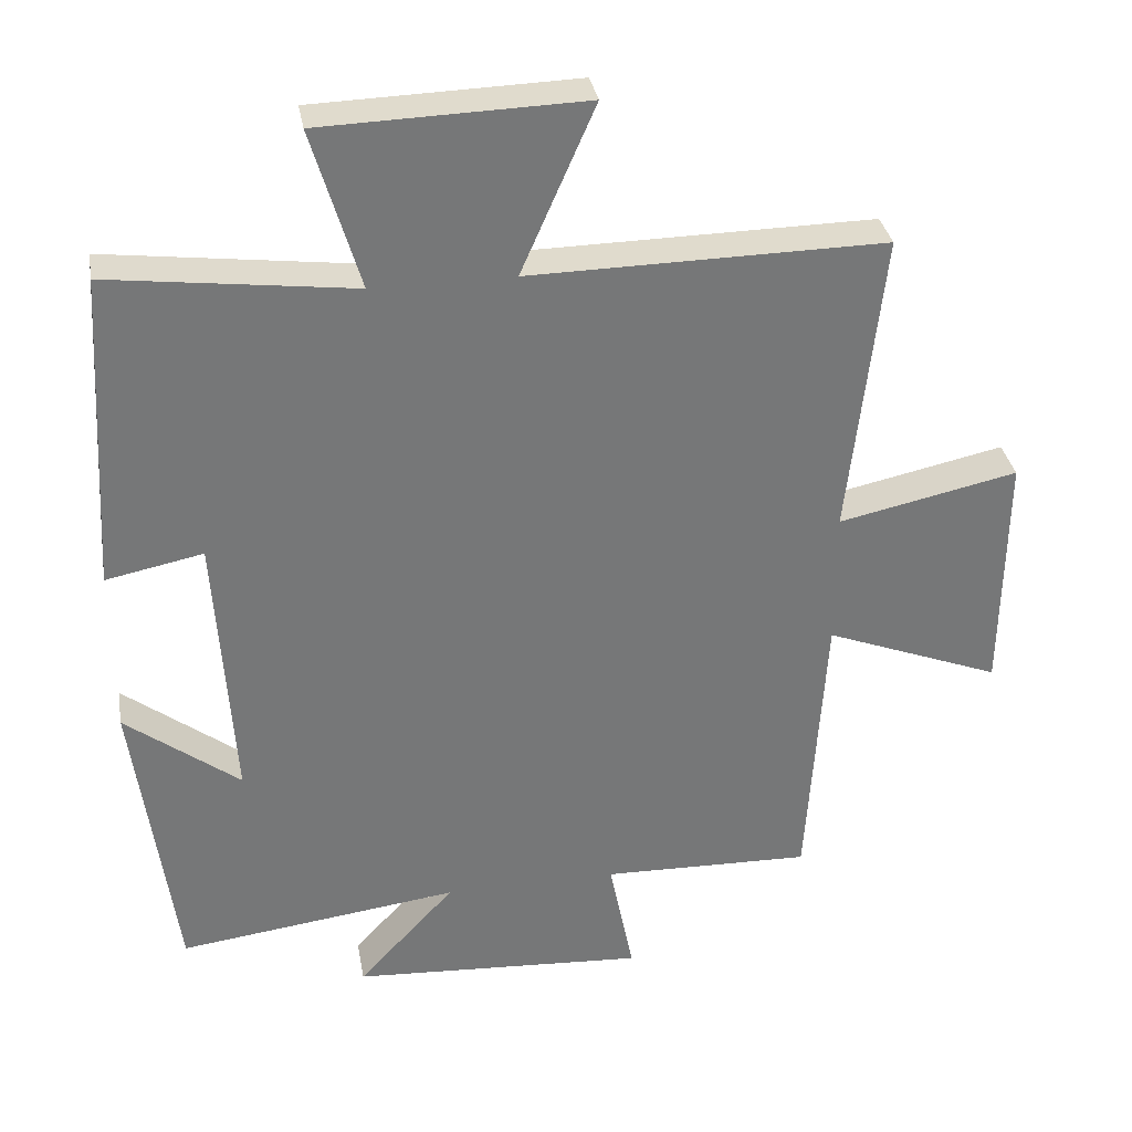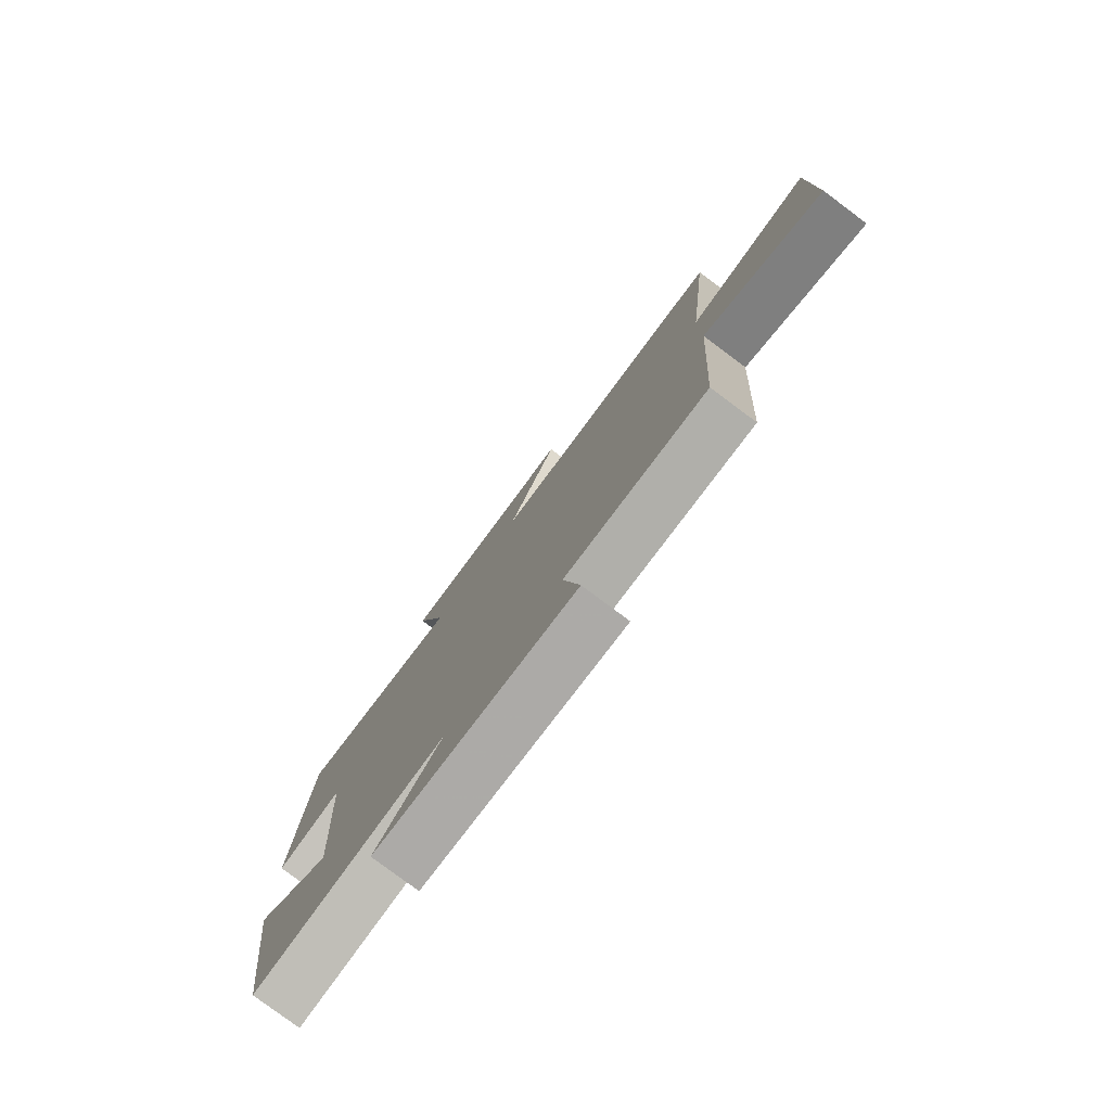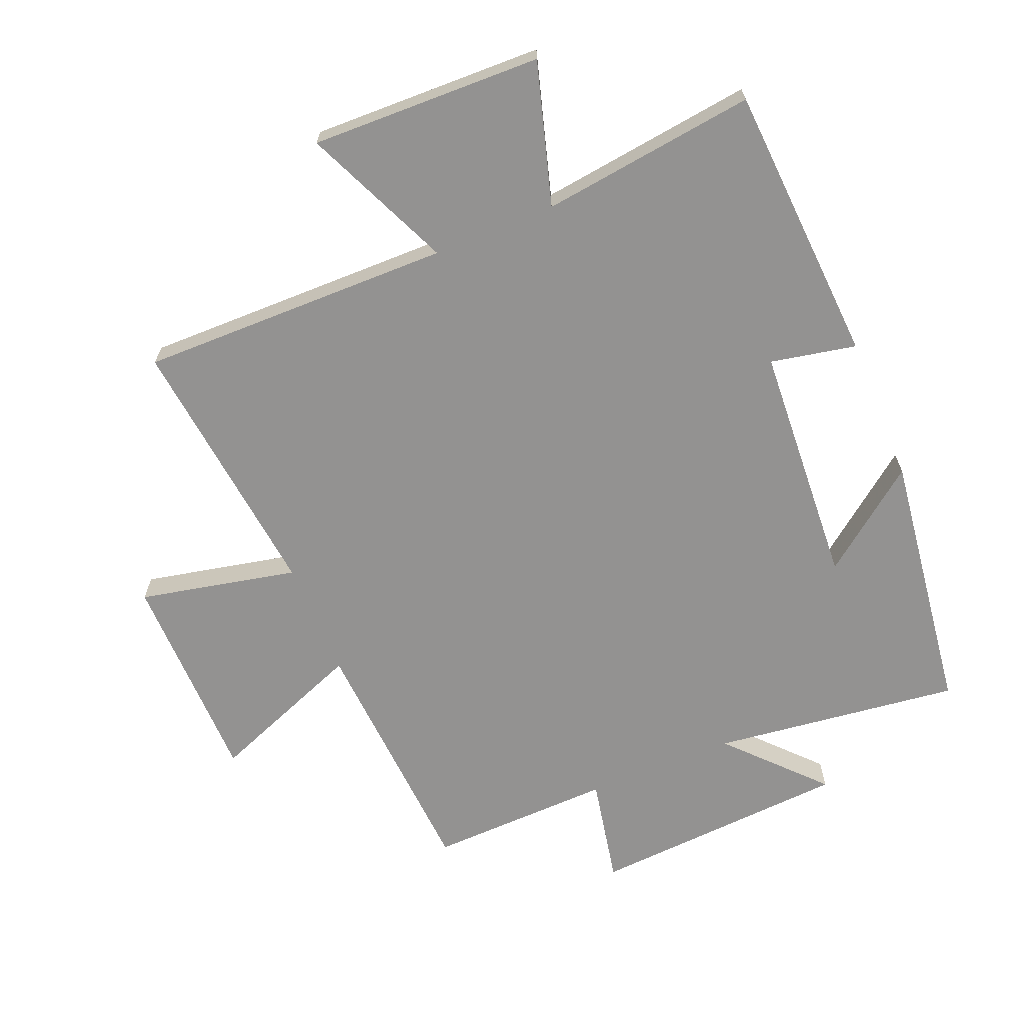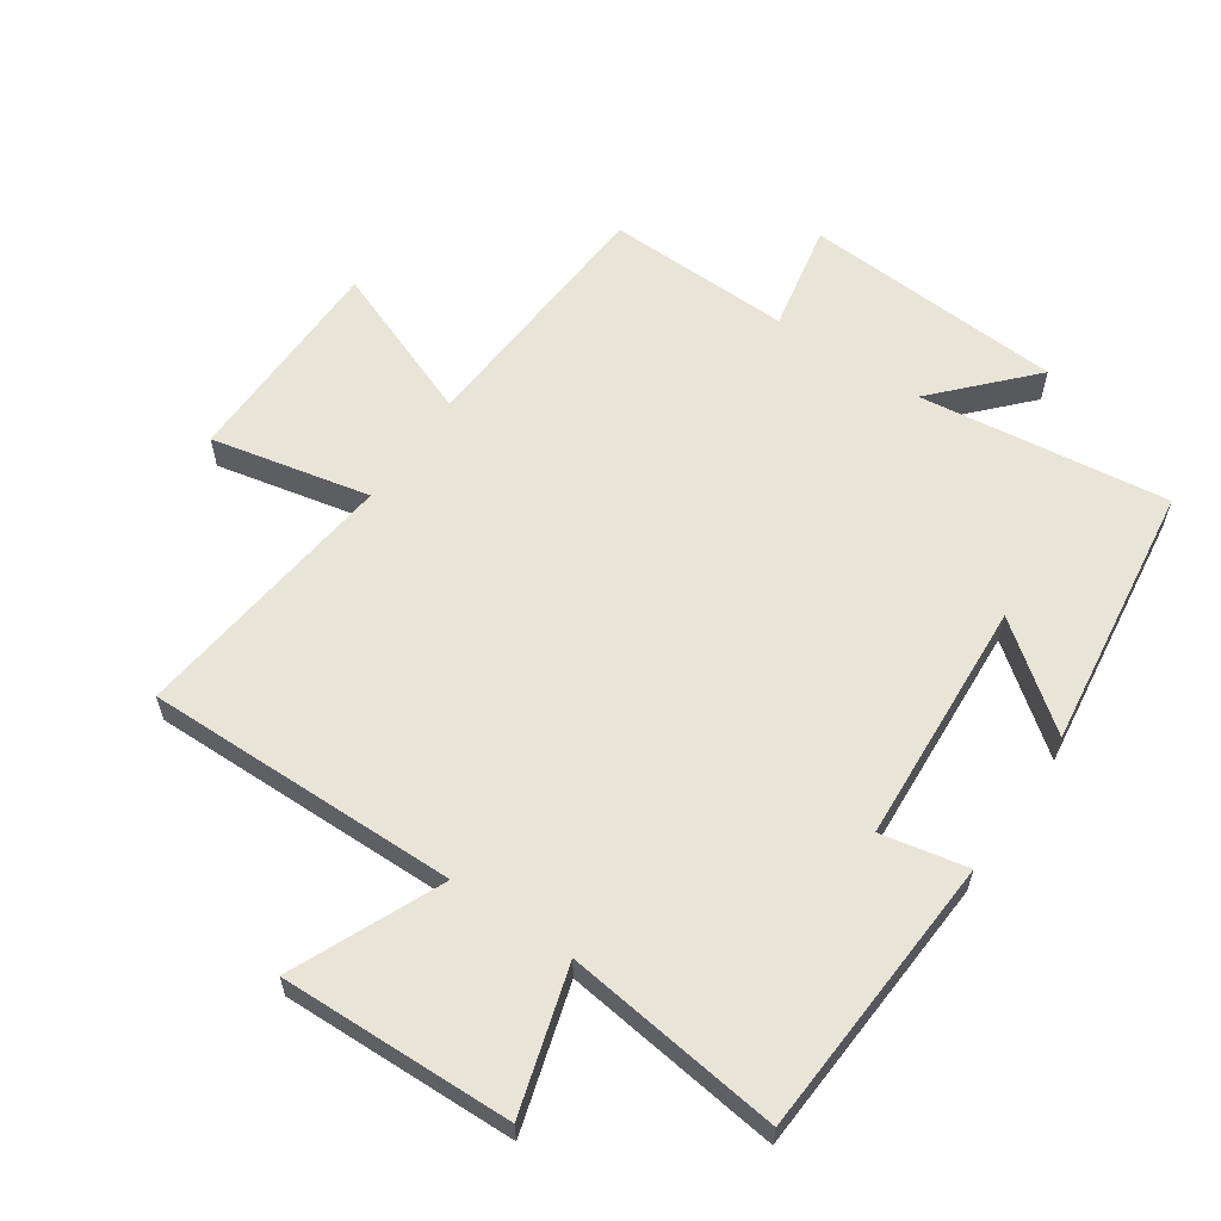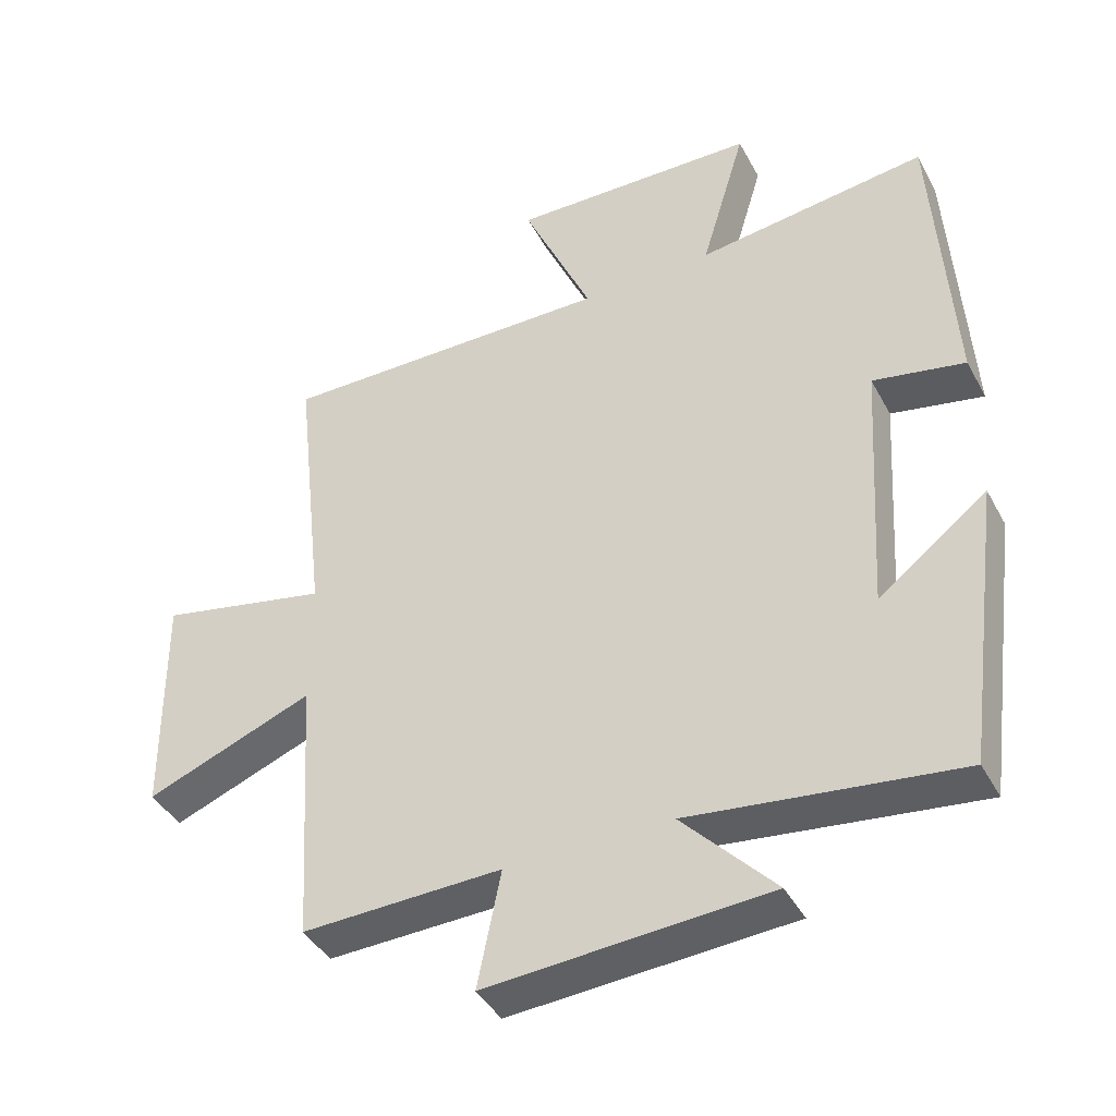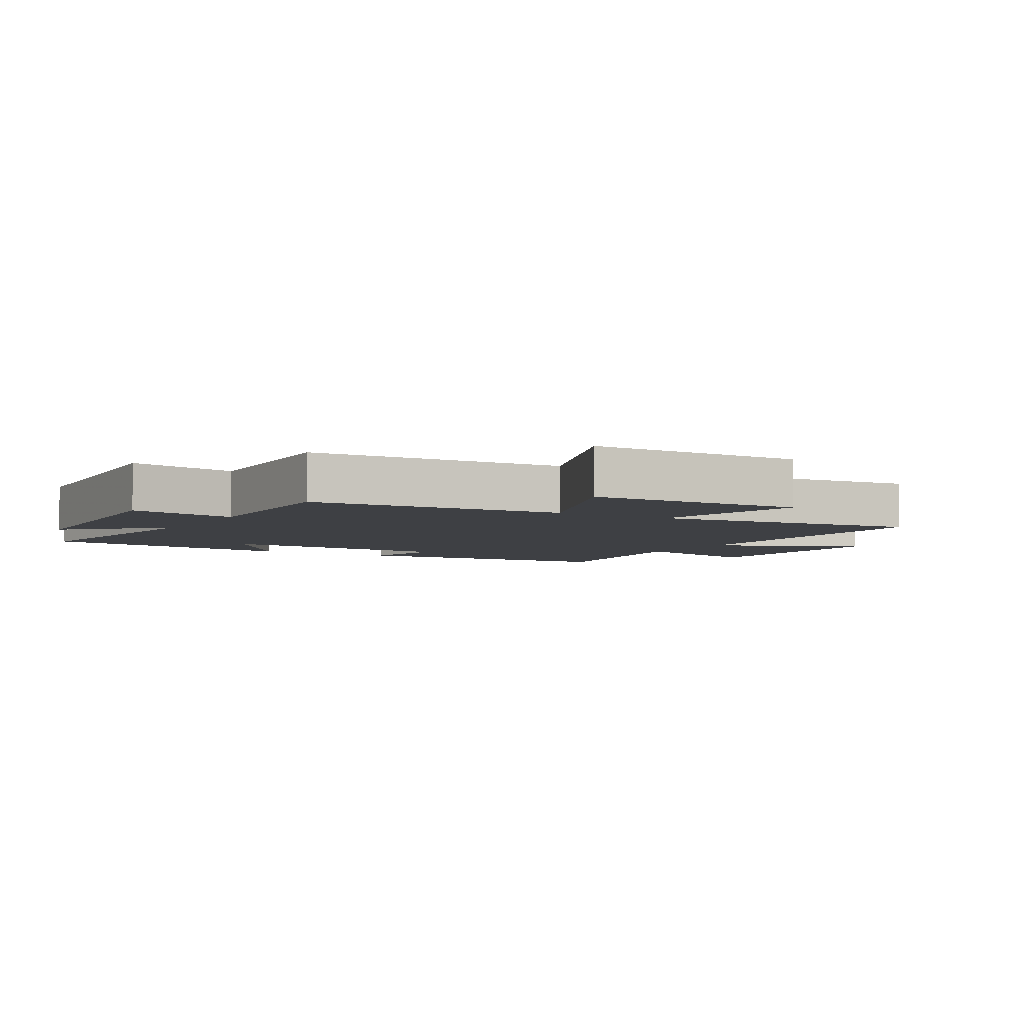
<metadata>
{"format":"obj","ext":"obj","renderer":"f3d","projection":"perspective","resolution":1024,"background":"white","views":[{"elev":33.4,"azim":170.1,"up":"+Z"},{"elev":-79.4,"azim":-126.7,"up":"+Z"},{"elev":-66.4,"azim":22.5,"up":"+Y"},{"elev":60.2,"azim":34.3,"up":"+Y"},{"elev":-42.0,"azim":26.4,"up":"+Z"},{"elev":-4.9,"azim":-120.3,"up":"+Y"}]}
</metadata>
<code>
v 0.474 0.07 0.543
v 0.5 0.07 0.102
v 0.366 0.07 0.129
v 0.342 0.07 -0.253
v 0.5 0.07 -0.132
v 0.444 0.07 -0.549
v 0.055 0.07 -0.5
v 0.189 0.07 -0.644
v -0.219 0.07 -0.67
v -0.185 0.07 -0.5
v -0.475 0.07 -0.508
v -0.5 0.07 -0.106
v -0.744 0.07 -0.201
v -0.748 0.07 0.137
v -0.5 0.07 0.084
v -0.547 0.07 0.506
v -0.057 0.07 0.5
v -0.159 0.07 0.732
v 0.203 0.07 0.722
v 0.137 0.07 0.5
v 0.474 0 0.543
v 0.5 0 0.102
v 0.366 0 0.129
v 0.342 0 -0.253
v 0.5 0 -0.132
v 0.444 0 -0.549
v 0.055 0 -0.5
v 0.189 0 -0.644
v -0.219 0 -0.67
v -0.185 0 -0.5
v -0.475 0 -0.508
v -0.5 0 -0.106
v -0.744 0 -0.201
v -0.748 0 0.137
v -0.5 0 0.084
v -0.547 0 0.506
v -0.057 0 0.5
v -0.159 0 0.732
v 0.203 0 0.722
v 0.137 0 0.5
f 17 18 19 20
f 15 16 17
f 15 17 20
f 12 13 14 15
f 10 11 12 15
f 10 15 20 1
f 7 8 9 10
f 4 5 6 7
f 3 4 7 10
f 1 2 3
f 1 3 10
f 40 39 38 37
f 37 36 35
f 40 37 35
f 35 34 33 32
f 35 32 31 30
f 21 40 35 30
f 30 29 28 27
f 27 26 25 24
f 30 27 24 23
f 23 22 21
f 30 23 21
f 1 21 22 2
f 2 22 23 3
f 3 23 24 4
f 4 24 25 5
f 5 25 26 6
f 6 26 27 7
f 7 27 28 8
f 8 28 29 9
f 9 29 30 10
f 10 30 31 11
f 11 31 32 12
f 12 32 33 13
f 13 33 34 14
f 14 34 35 15
f 15 35 36 16
f 16 36 37 17
f 17 37 38 18
f 18 38 39 19
f 19 39 40 20
f 20 40 21 1

</code>
